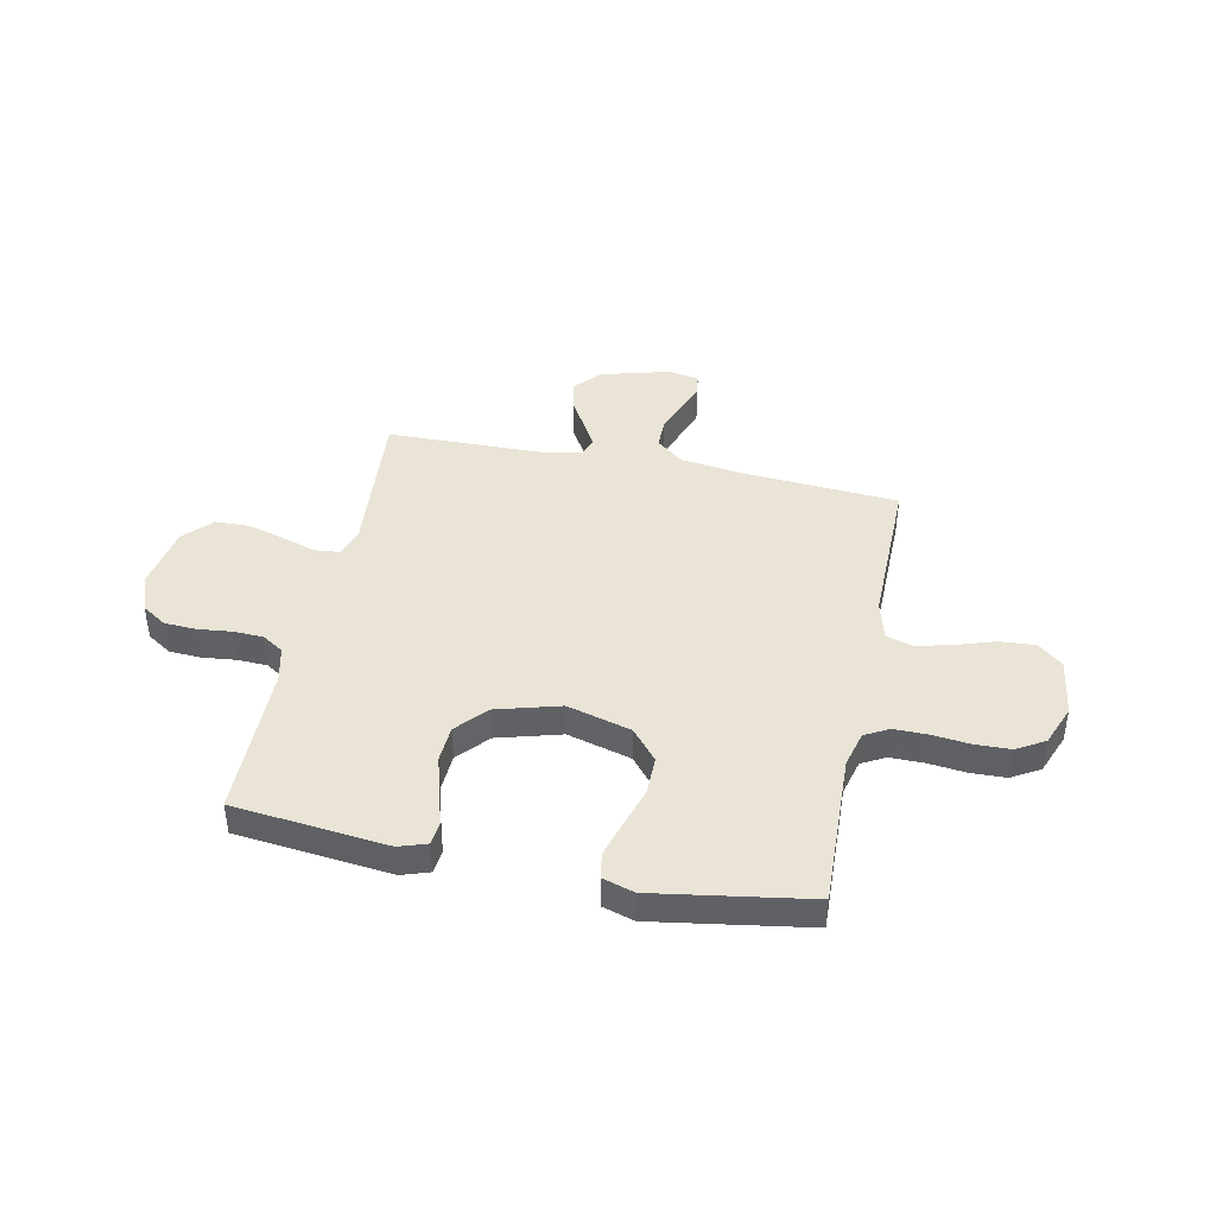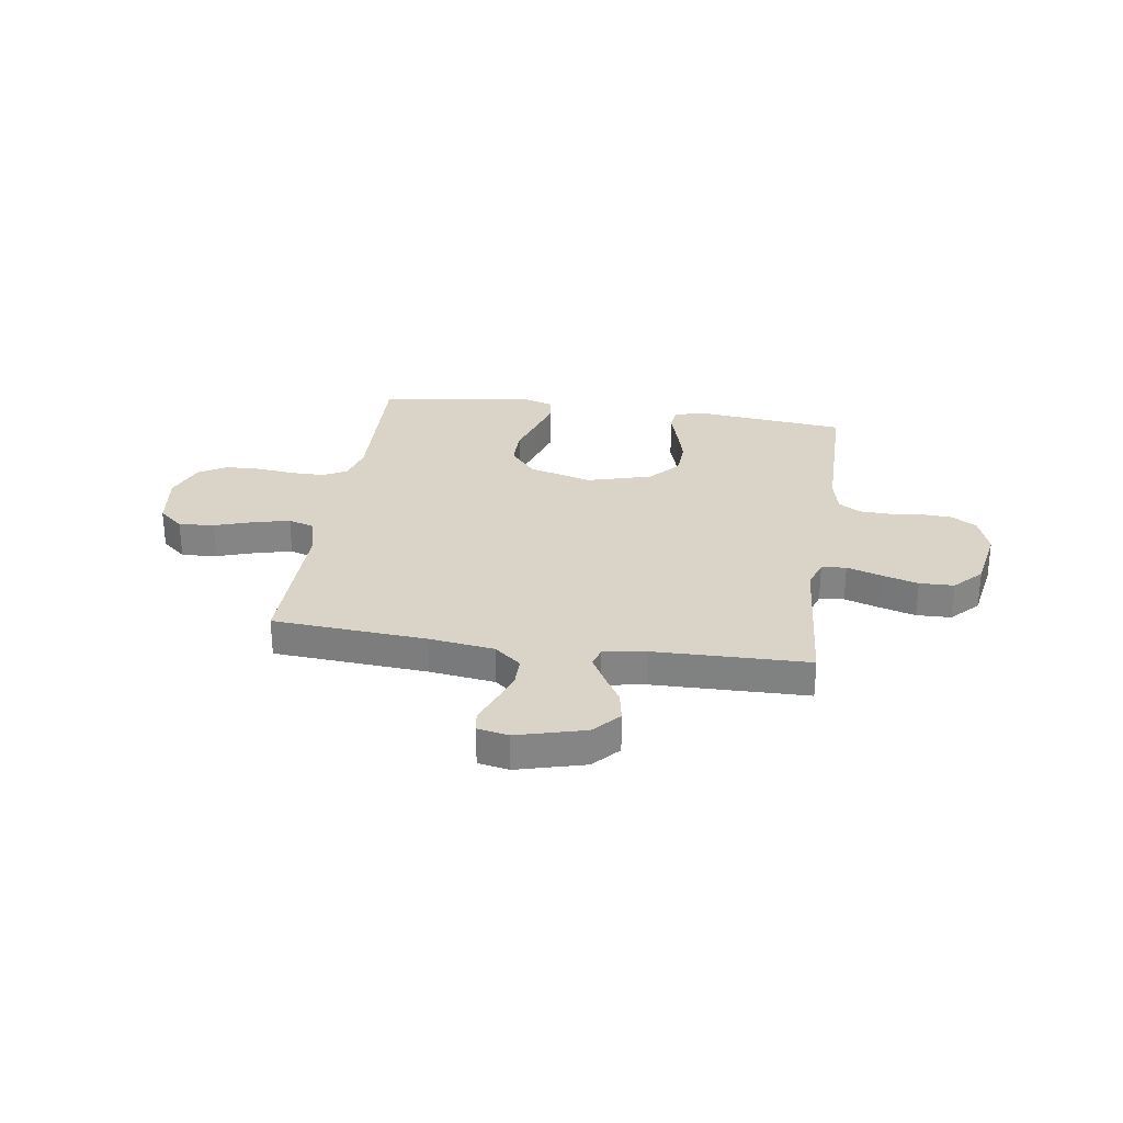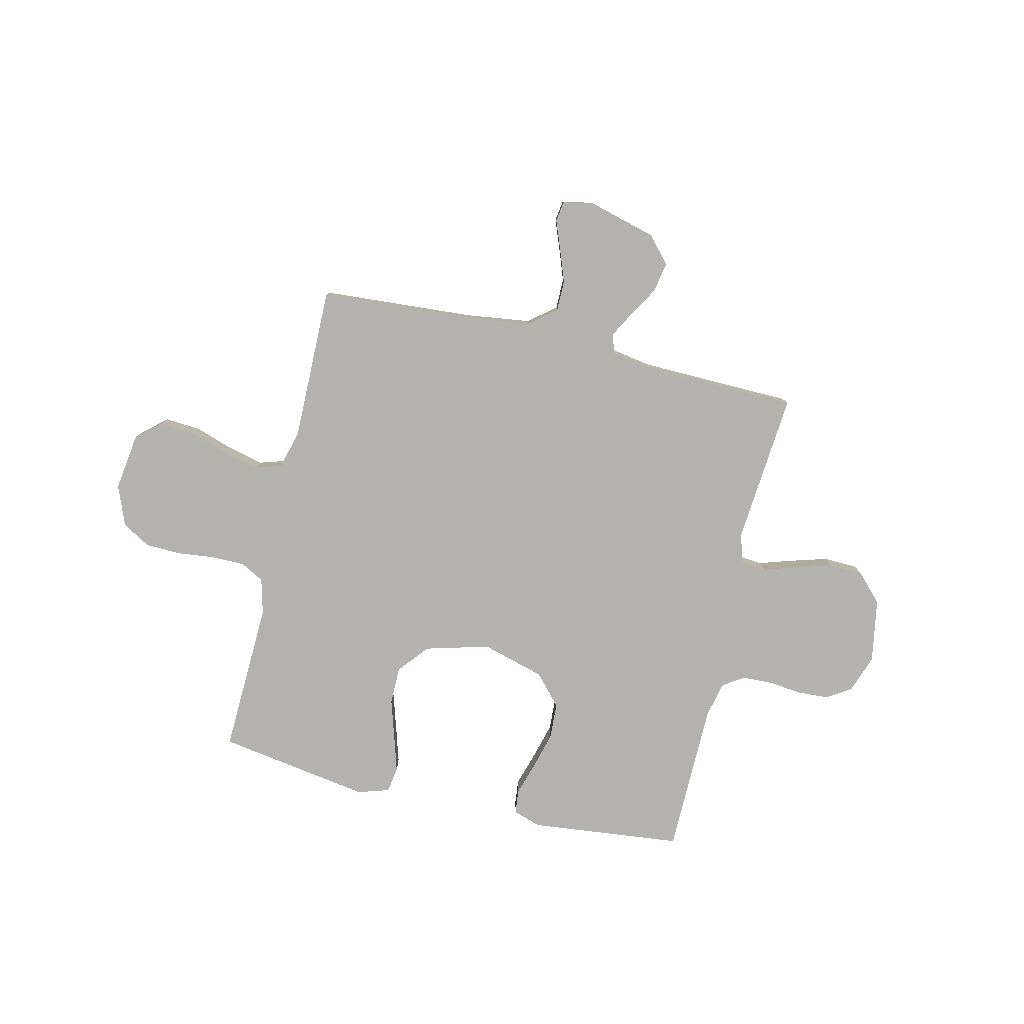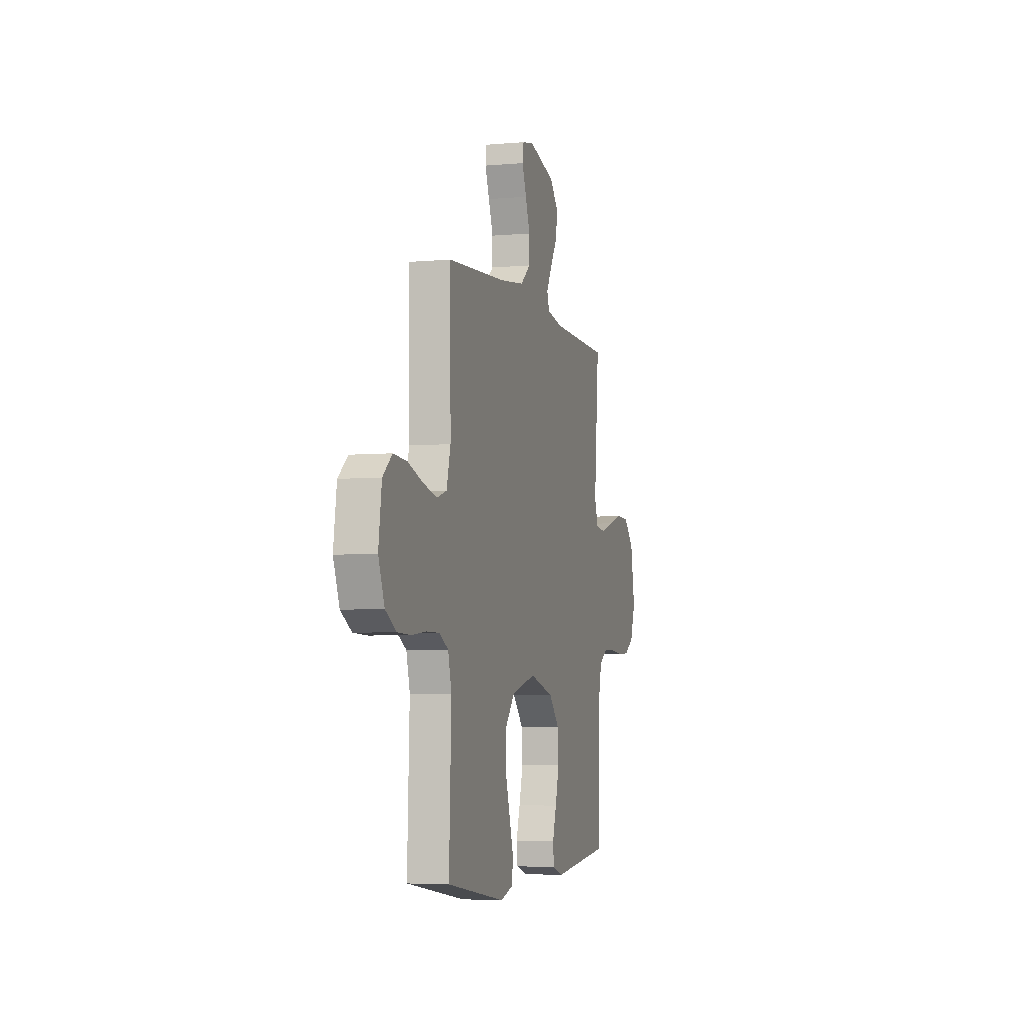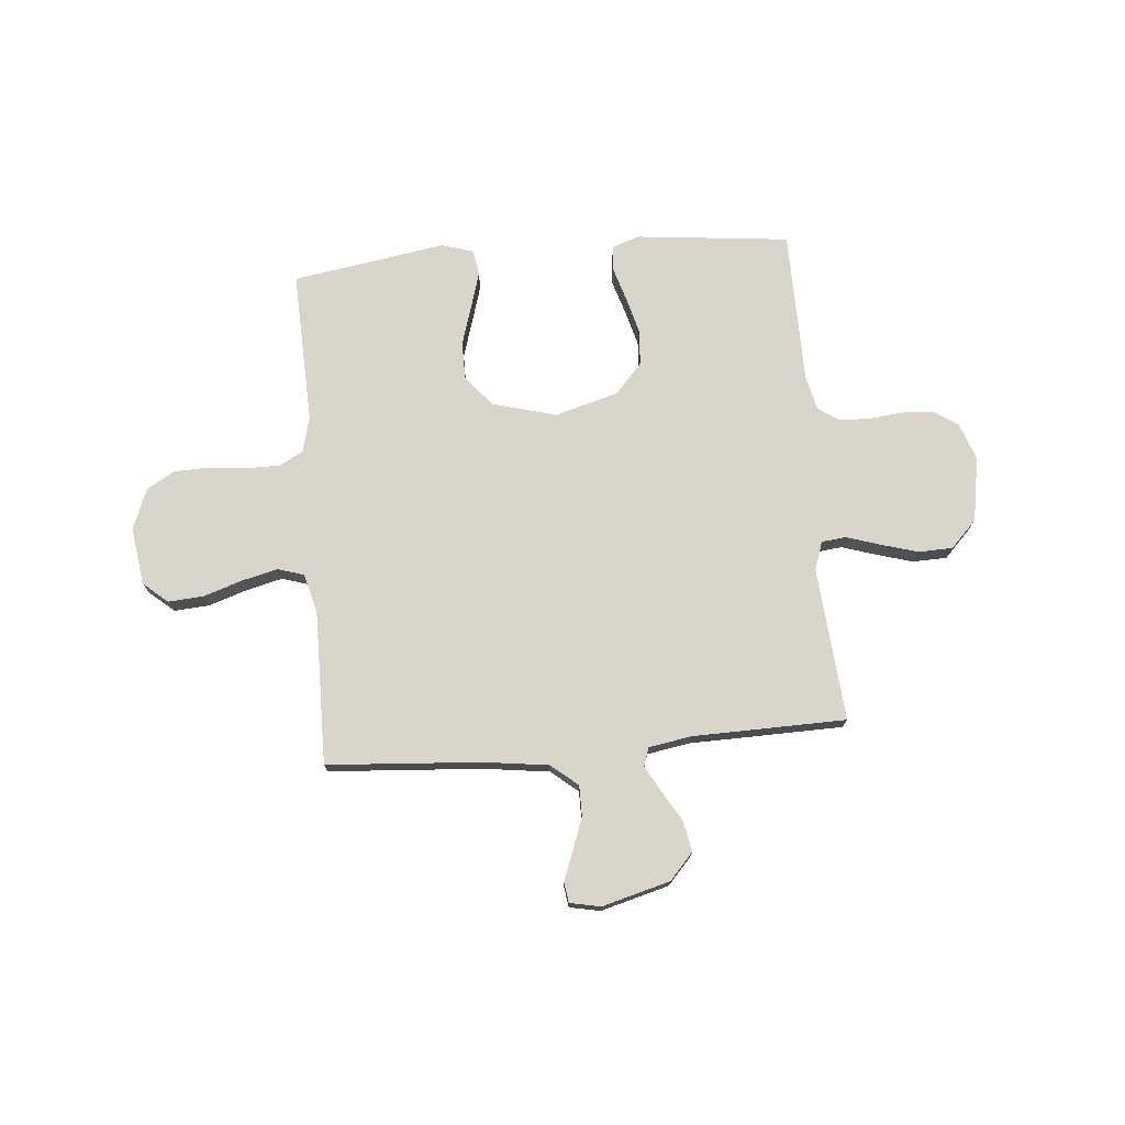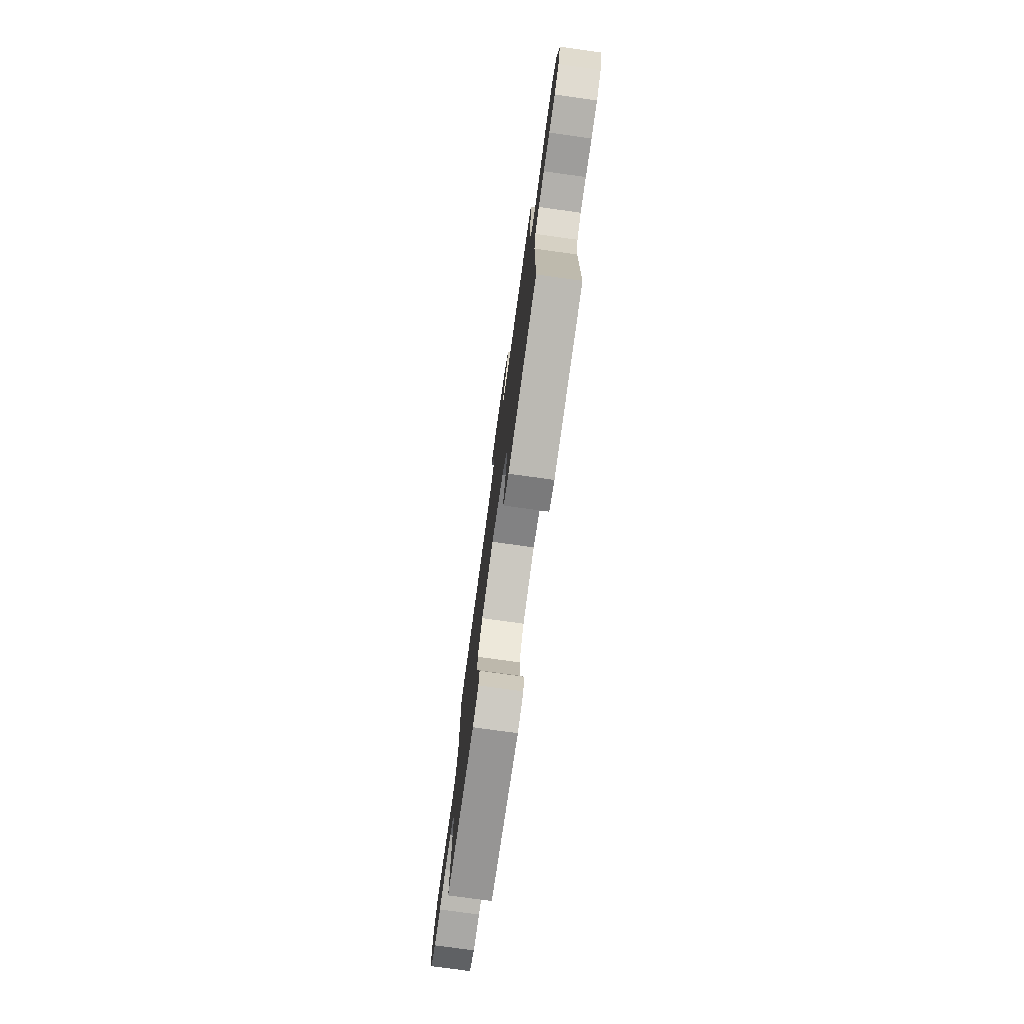
<metadata>
{"format":"obj","ext":"obj","renderer":"f3d","projection":"perspective","resolution":1024,"background":"white","views":[{"elev":42.6,"azim":-168.3,"up":"+Y"},{"elev":28.6,"azim":8.5,"up":"+Y"},{"elev":-79.8,"azim":-13.2,"up":"+Y"},{"elev":-5.0,"azim":-74.1,"up":"+Z"},{"elev":74.2,"azim":-5.0,"up":"+Y"},{"elev":-76.7,"azim":82.1,"up":"+Z"}]}
</metadata>
<code>
v -0.5 0.07 -0.5
v -0.489 0.07 -0.2
v -0.507 0.07 -0.13
v -0.553 0.07 -0.105
v -0.619 0.07 -0.105
v -0.691 0.07 -0.113
v -0.761 0.07 -0.111
v -0.816 0.07 -0.079
v -0.847 0.07 0
v -0.831 0.07 0.113
v -0.783 0.07 0.154
v -0.714 0.07 0.149
v -0.638 0.07 0.124
v -0.568 0.07 0.107
v -0.517 0.07 0.123
v -0.497 0.07 0.2
v -0.5 0.07 0.5
v -0.2 0.07 0.521
v -0.073 0.07 0.538
v -0.021 0.07 0.581
v -0.021 0.07 0.64
v -0.044 0.07 0.703
v -0.066 0.07 0.76
v -0.06 0.07 0.8
v 0 0.07 0.812
v 0.133 0.07 0.776
v 0.179 0.07 0.725
v 0.168 0.07 0.666
v 0.133 0.07 0.607
v 0.105 0.07 0.556
v 0.117 0.07 0.52
v 0.2 0.07 0.506
v 0.5 0.07 0.5
v 0.475 0.07 0.2
v 0.494 0.07 0.144
v 0.542 0.07 0.139
v 0.608 0.07 0.16
v 0.68 0.07 0.181
v 0.747 0.07 0.179
v 0.798 0.07 0.126
v 0.82 0.07 0
v 0.794 0.07 -0.074
v 0.746 0.07 -0.105
v 0.684 0.07 -0.108
v 0.62 0.07 -0.101
v 0.561 0.07 -0.103
v 0.519 0.07 -0.13
v 0.503 0.07 -0.2
v 0.5 0.07 -0.5
v 0.2 0.07 -0.532
v 0.146 0.07 -0.514
v 0.141 0.07 -0.467
v 0.161 0.07 -0.402
v 0.181 0.07 -0.328
v 0.177 0.07 -0.257
v 0.124 0.07 -0.198
v 0 0.07 -0.163
v -0.125 0.07 -0.197
v -0.175 0.07 -0.257
v -0.175 0.07 -0.331
v -0.151 0.07 -0.409
v -0.13 0.07 -0.479
v -0.138 0.07 -0.529
v -0.2 0.07 -0.548
v -0.5 0 -0.5
v -0.489 0 -0.2
v -0.507 0 -0.13
v -0.553 0 -0.105
v -0.619 0 -0.105
v -0.691 0 -0.113
v -0.761 0 -0.111
v -0.816 0 -0.079
v -0.847 0 0
v -0.831 0 0.113
v -0.783 0 0.154
v -0.714 0 0.149
v -0.638 0 0.124
v -0.568 0 0.107
v -0.517 0 0.123
v -0.497 0 0.2
v -0.5 0 0.5
v -0.2 0 0.521
v -0.073 0 0.538
v -0.021 0 0.581
v -0.021 0 0.64
v -0.044 0 0.703
v -0.066 0 0.76
v -0.06 0 0.8
v 0 0 0.812
v 0.133 0 0.776
v 0.179 0 0.725
v 0.168 0 0.666
v 0.133 0 0.607
v 0.105 0 0.556
v 0.117 0 0.52
v 0.2 0 0.506
v 0.5 0 0.5
v 0.475 0 0.2
v 0.494 0 0.144
v 0.542 0 0.139
v 0.608 0 0.16
v 0.68 0 0.181
v 0.747 0 0.179
v 0.798 0 0.126
v 0.82 0 0
v 0.794 0 -0.074
v 0.746 0 -0.105
v 0.684 0 -0.108
v 0.62 0 -0.101
v 0.561 0 -0.103
v 0.519 0 -0.13
v 0.503 0 -0.2
v 0.5 0 -0.5
v 0.2 0 -0.532
v 0.146 0 -0.514
v 0.141 0 -0.467
v 0.161 0 -0.402
v 0.181 0 -0.328
v 0.177 0 -0.257
v 0.124 0 -0.198
v 0 0 -0.163
v -0.125 0 -0.197
v -0.175 0 -0.257
v -0.175 0 -0.331
v -0.151 0 -0.409
v -0.13 0 -0.479
v -0.138 0 -0.529
v -0.2 0 -0.548
f 64 1 2
f 63 64 2
f 62 63 2
f 61 62 2
f 60 61 2
f 59 60 2 3
f 58 59 3 4
f 57 58 4
f 51 52 53
f 50 51 53
f 49 50 53
f 48 49 53
f 47 48 53 54
f 46 47 54 55
f 43 44 45
f 42 43 45
f 41 42 45
f 40 41 45
f 39 40 45
f 38 39 45
f 37 38 45
f 36 37 45
f 35 36 45 46
f 46 55 56
f 35 46 56
f 34 35 56
f 27 28 29
f 26 27 29
f 25 26 29
f 24 25 29
f 23 24 29
f 22 23 29
f 21 22 29 30
f 20 21 30 31
f 16 17 18
f 15 16 18 19
f 11 12 13
f 10 11 13
f 9 10 13
f 8 9 13
f 7 8 13
f 6 7 13
f 5 6 13
f 4 5 13 14
f 57 4 14 15
f 56 57 15
f 34 56 15
f 33 34 15
f 32 33 15
f 15 19 20 31
f 15 31 32
f 66 65 128
f 66 128 127
f 66 127 126
f 66 126 125
f 66 125 124
f 67 66 124 123
f 68 67 123 122
f 68 122 121
f 117 116 115
f 117 115 114
f 117 114 113
f 117 113 112
f 118 117 112 111
f 119 118 111 110
f 109 108 107
f 109 107 106
f 109 106 105
f 109 105 104
f 109 104 103
f 109 103 102
f 109 102 101
f 109 101 100
f 110 109 100 99
f 120 119 110
f 120 110 99
f 120 99 98
f 93 92 91
f 93 91 90
f 93 90 89
f 93 89 88
f 93 88 87
f 93 87 86
f 94 93 86 85
f 95 94 85 84
f 82 81 80
f 83 82 80 79
f 77 76 75
f 77 75 74
f 77 74 73
f 77 73 72
f 77 72 71
f 77 71 70
f 77 70 69
f 78 77 69 68
f 79 78 68 121
f 79 121 120
f 79 120 98
f 79 98 97
f 79 97 96
f 95 84 83 79
f 96 95 79
f 1 65 66 2
f 2 66 67 3
f 3 67 68 4
f 4 68 69 5
f 5 69 70 6
f 6 70 71 7
f 7 71 72 8
f 8 72 73 9
f 9 73 74 10
f 10 74 75 11
f 11 75 76 12
f 12 76 77 13
f 13 77 78 14
f 14 78 79 15
f 15 79 80 16
f 16 80 81 17
f 17 81 82 18
f 18 82 83 19
f 19 83 84 20
f 20 84 85 21
f 21 85 86 22
f 22 86 87 23
f 23 87 88 24
f 24 88 89 25
f 25 89 90 26
f 26 90 91 27
f 27 91 92 28
f 28 92 93 29
f 29 93 94 30
f 30 94 95 31
f 31 95 96 32
f 32 96 97 33
f 33 97 98 34
f 34 98 99 35
f 35 99 100 36
f 36 100 101 37
f 37 101 102 38
f 38 102 103 39
f 39 103 104 40
f 40 104 105 41
f 41 105 106 42
f 42 106 107 43
f 43 107 108 44
f 44 108 109 45
f 45 109 110 46
f 46 110 111 47
f 47 111 112 48
f 48 112 113 49
f 49 113 114 50
f 50 114 115 51
f 51 115 116 52
f 52 116 117 53
f 53 117 118 54
f 54 118 119 55
f 55 119 120 56
f 56 120 121 57
f 57 121 122 58
f 58 122 123 59
f 59 123 124 60
f 60 124 125 61
f 61 125 126 62
f 62 126 127 63
f 63 127 128 64
f 64 128 65 1

</code>
